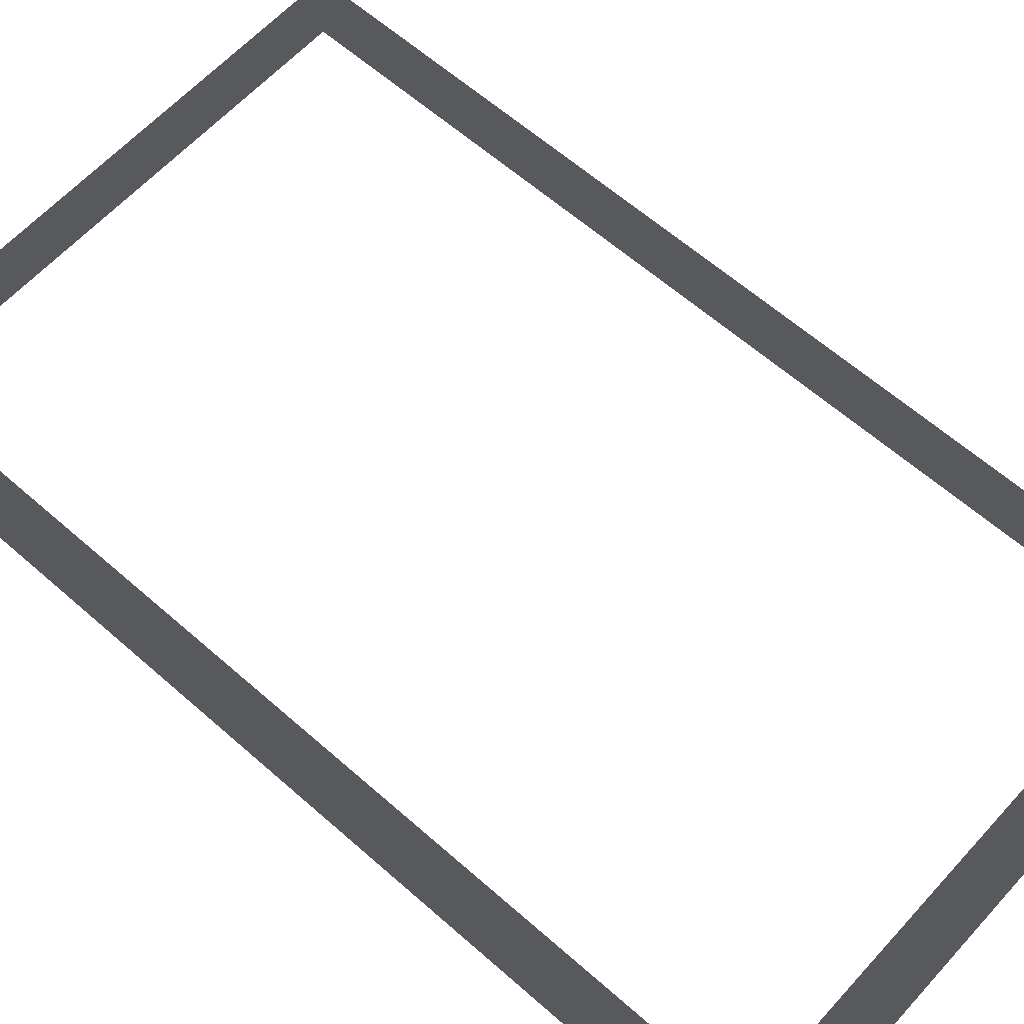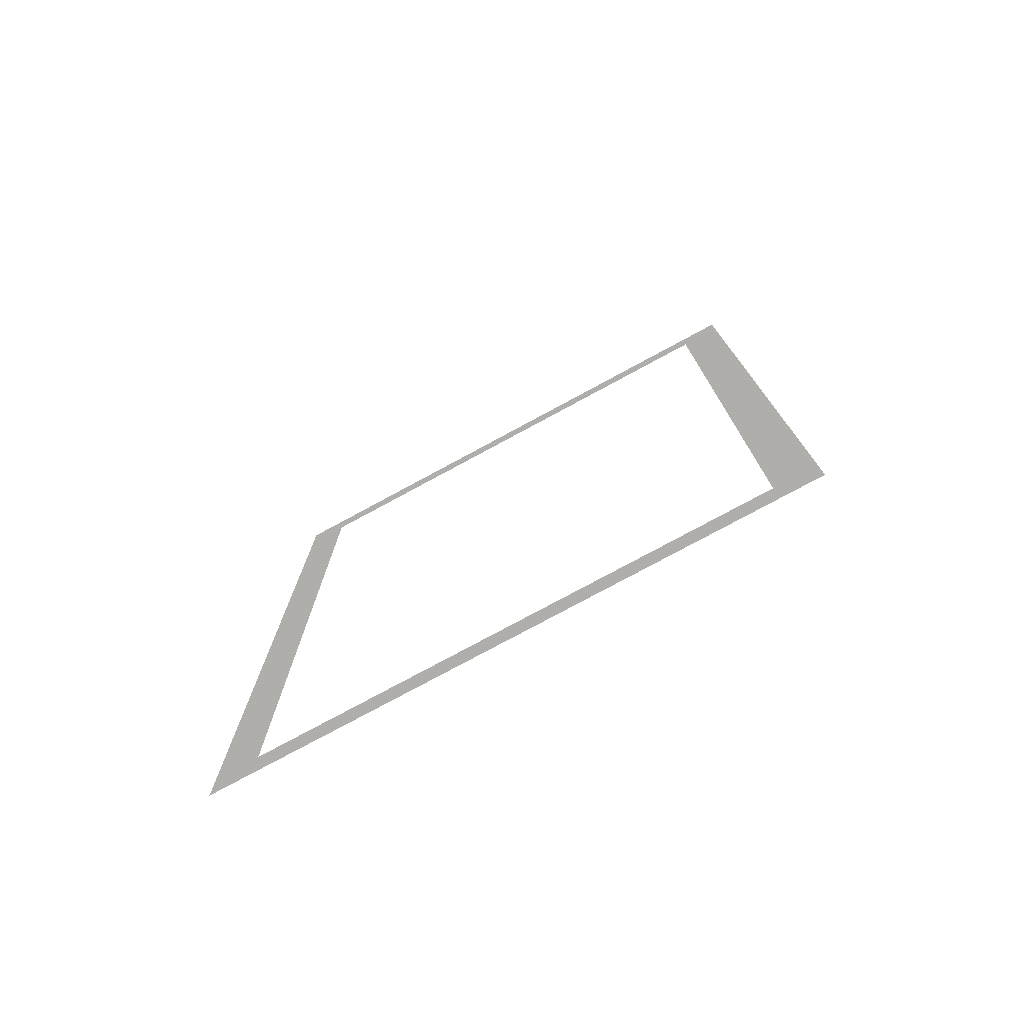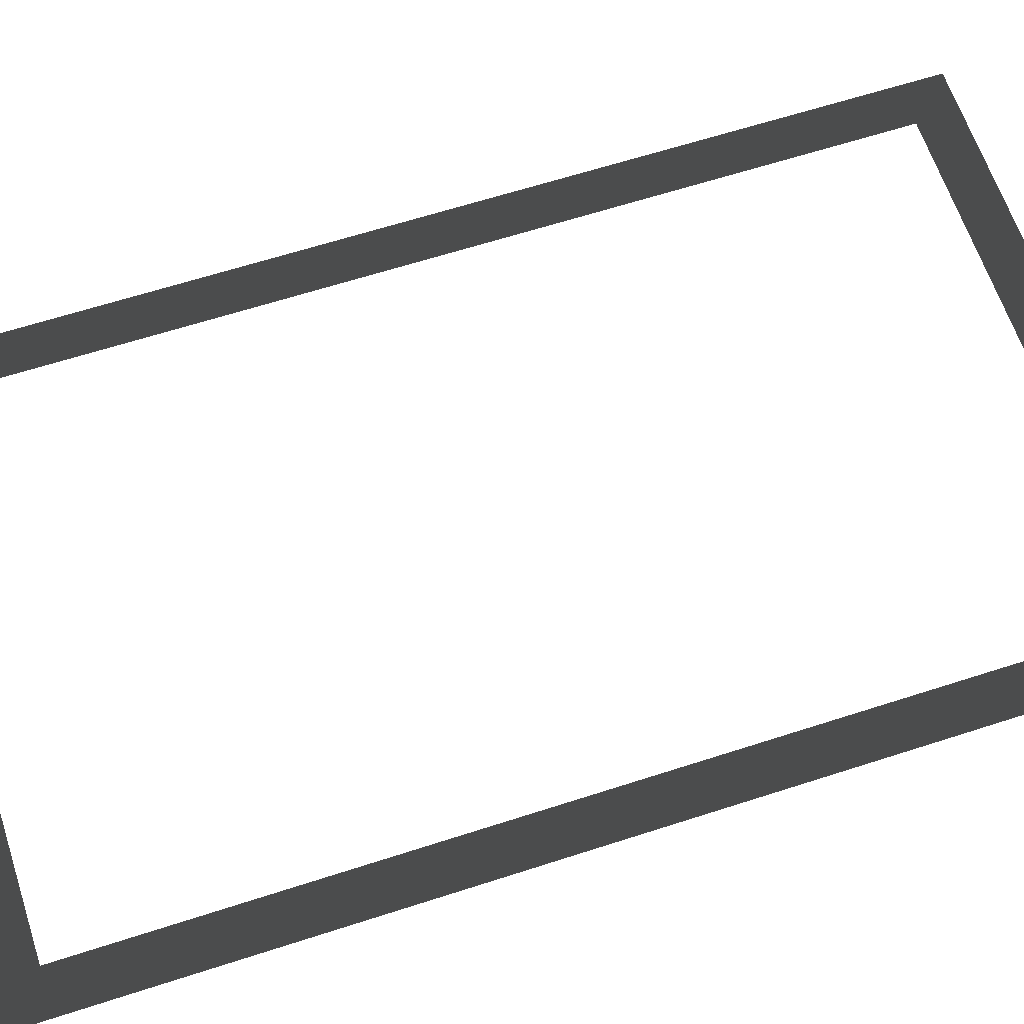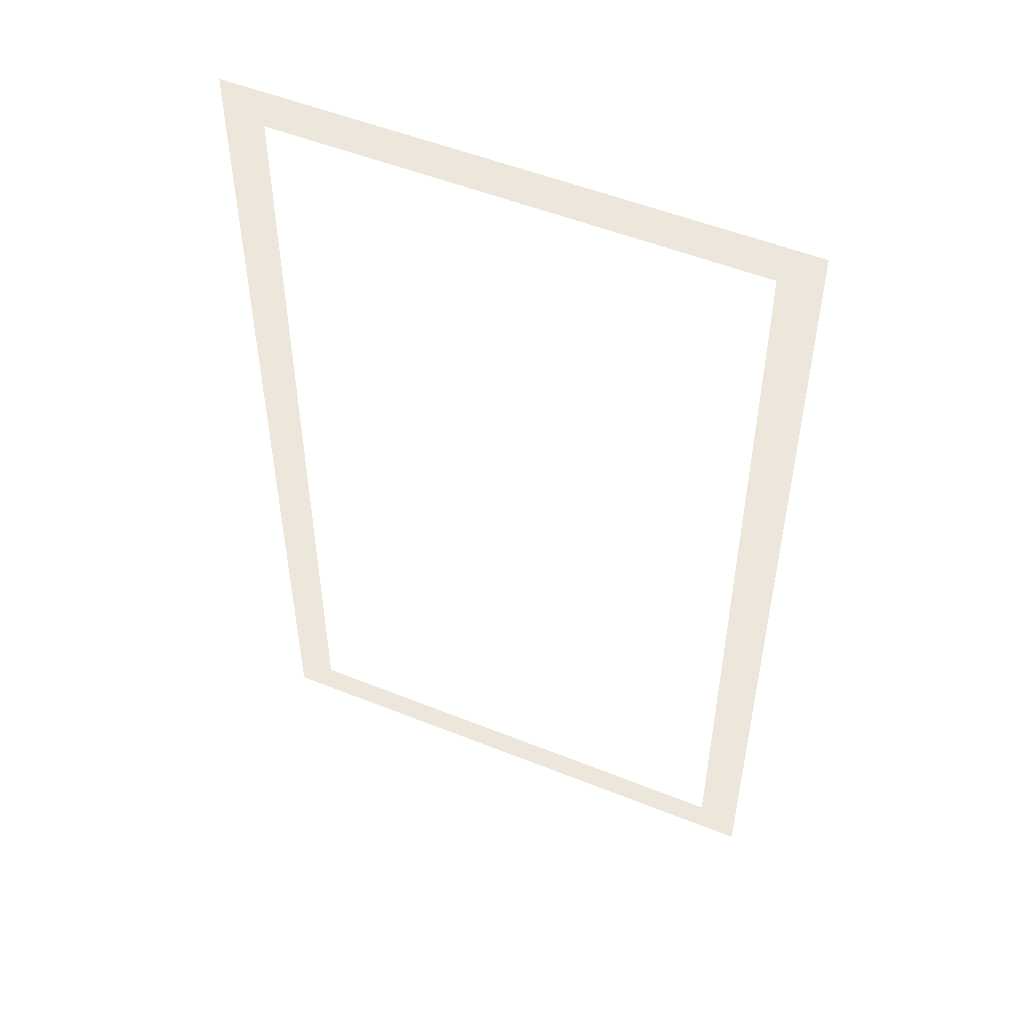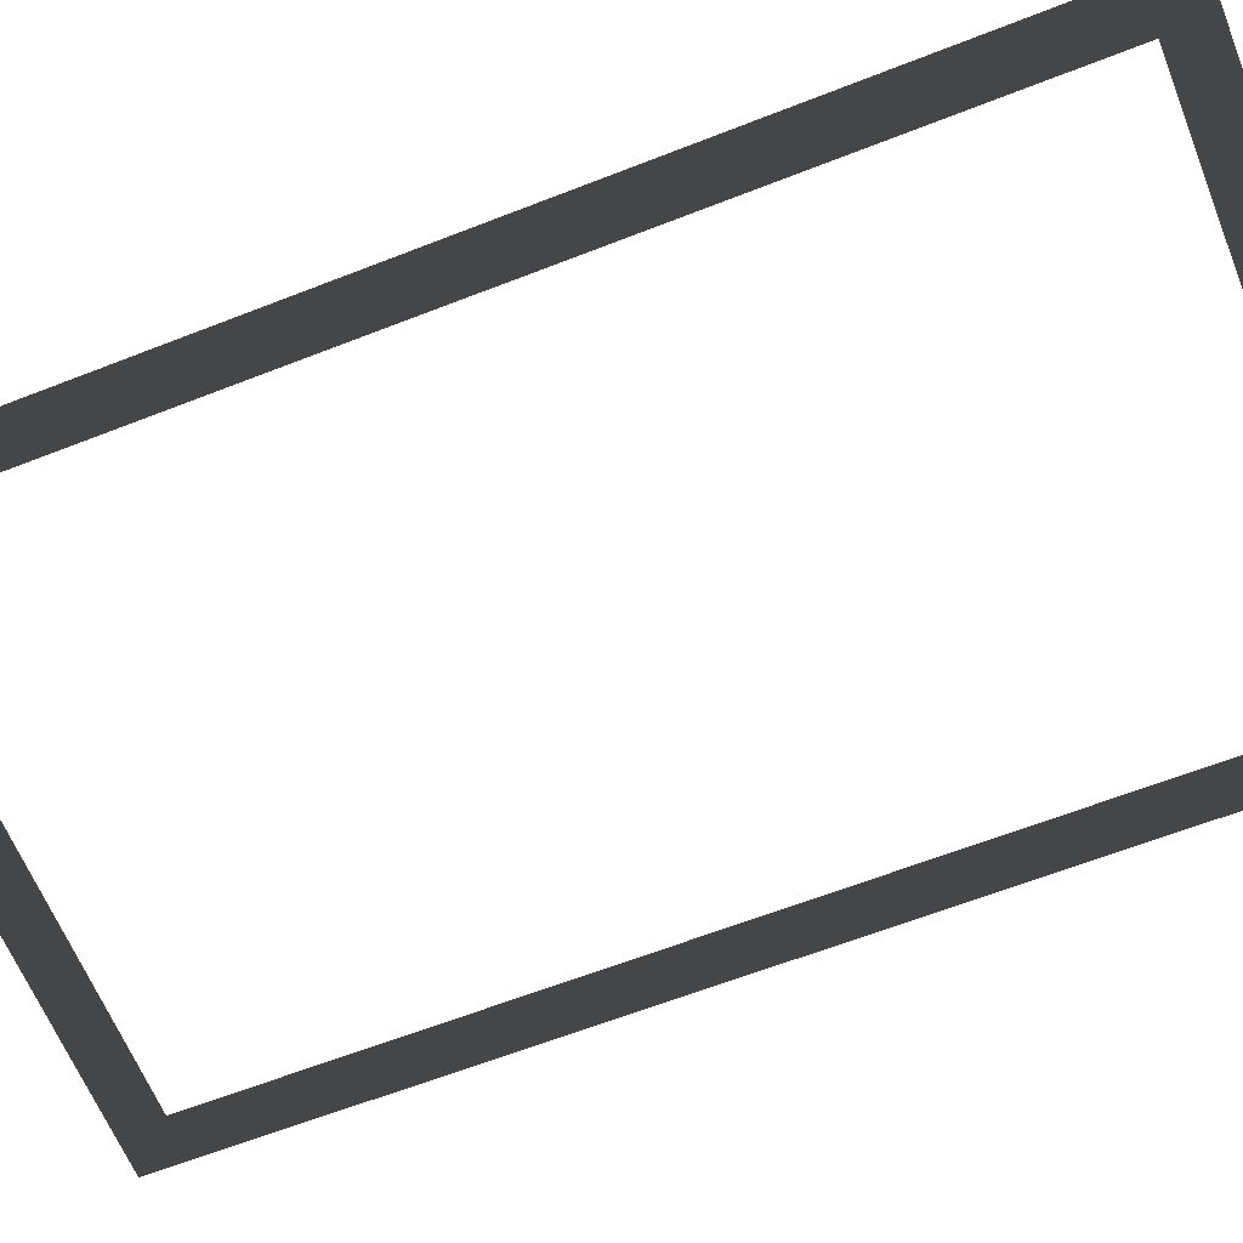
<metadata>
{"format":"obj","ext":"obj","renderer":"f3d","projection":"perspective","resolution":1024,"background":"white","views":[{"elev":61.3,"azim":132.0,"up":"+Z"},{"elev":-77.7,"azim":-151.6,"up":"+Y"},{"elev":63.0,"azim":-108.2,"up":"+Z"},{"elev":51.9,"azim":23.5,"up":"+Y"},{"elev":-62.8,"azim":111.7,"up":"+Z"}]}
</metadata>
<code>
v -0.1474 0.9928 1
v -0.2363 1.082 1
v 1 1.082 1
v 0.9111 0.9928 1
v 1 -1.007 1
v 0.9111 -0.9183 1
v -0.2363 -1.007 1
v -0.1473 -0.9183 1
g Building_t4.005_35642_333
f 1 3 2
f 1 4 3
f 4 5 3
f 4 6 5
f 6 7 5
f 6 8 7
f 8 2 7
f 8 1 2

</code>
